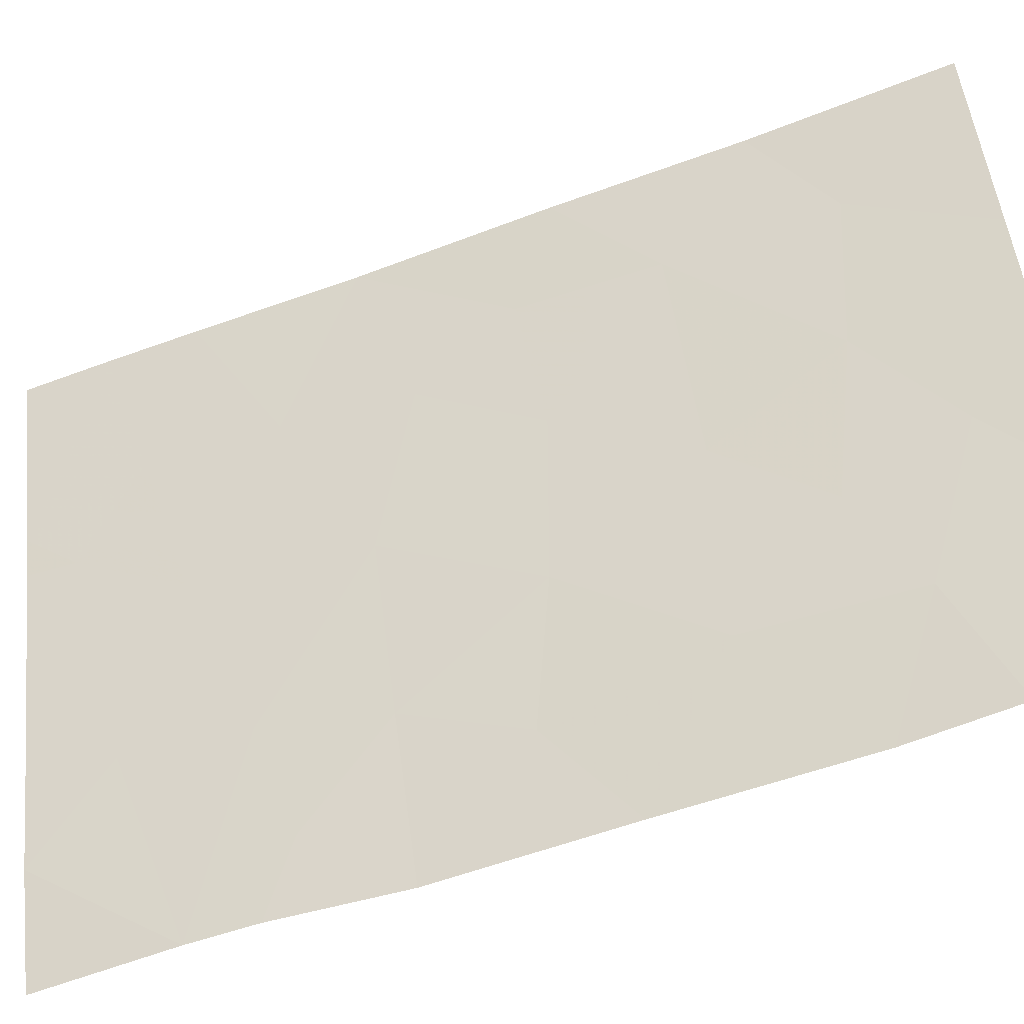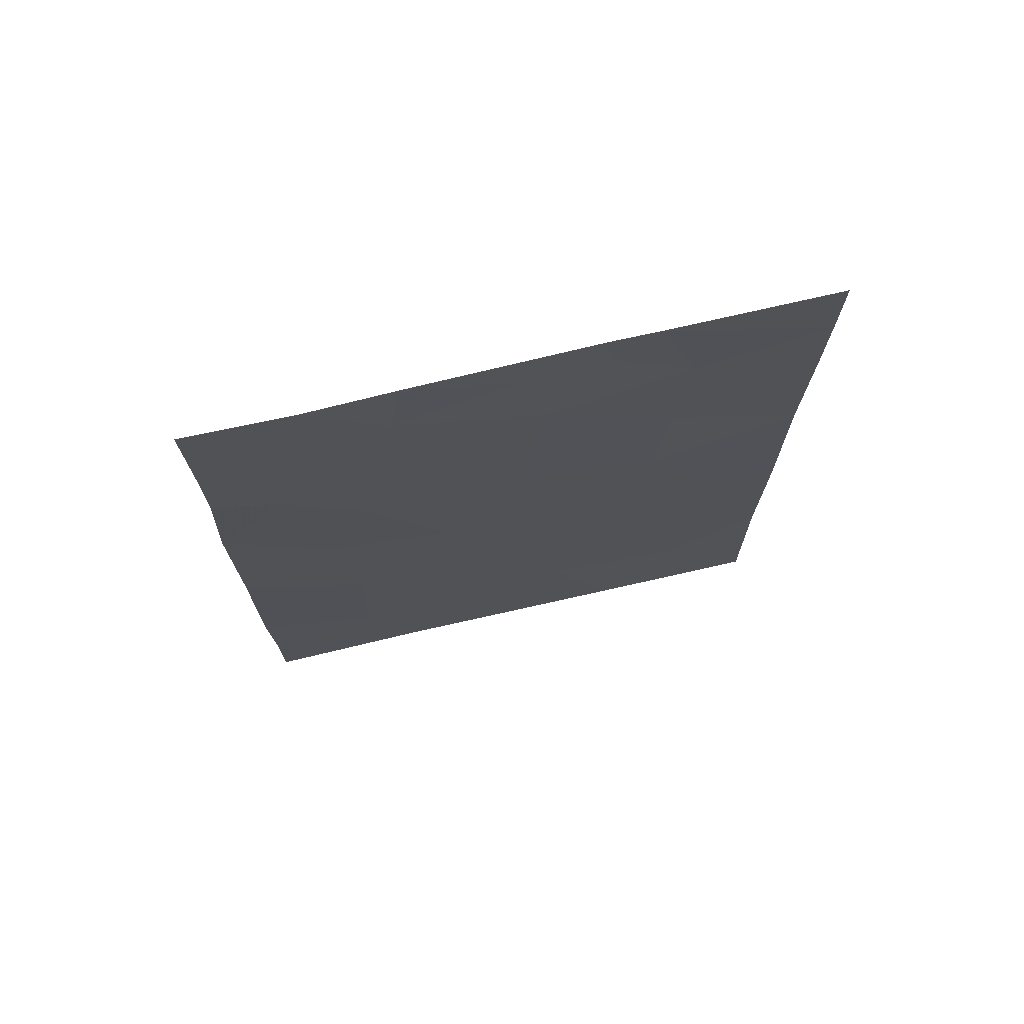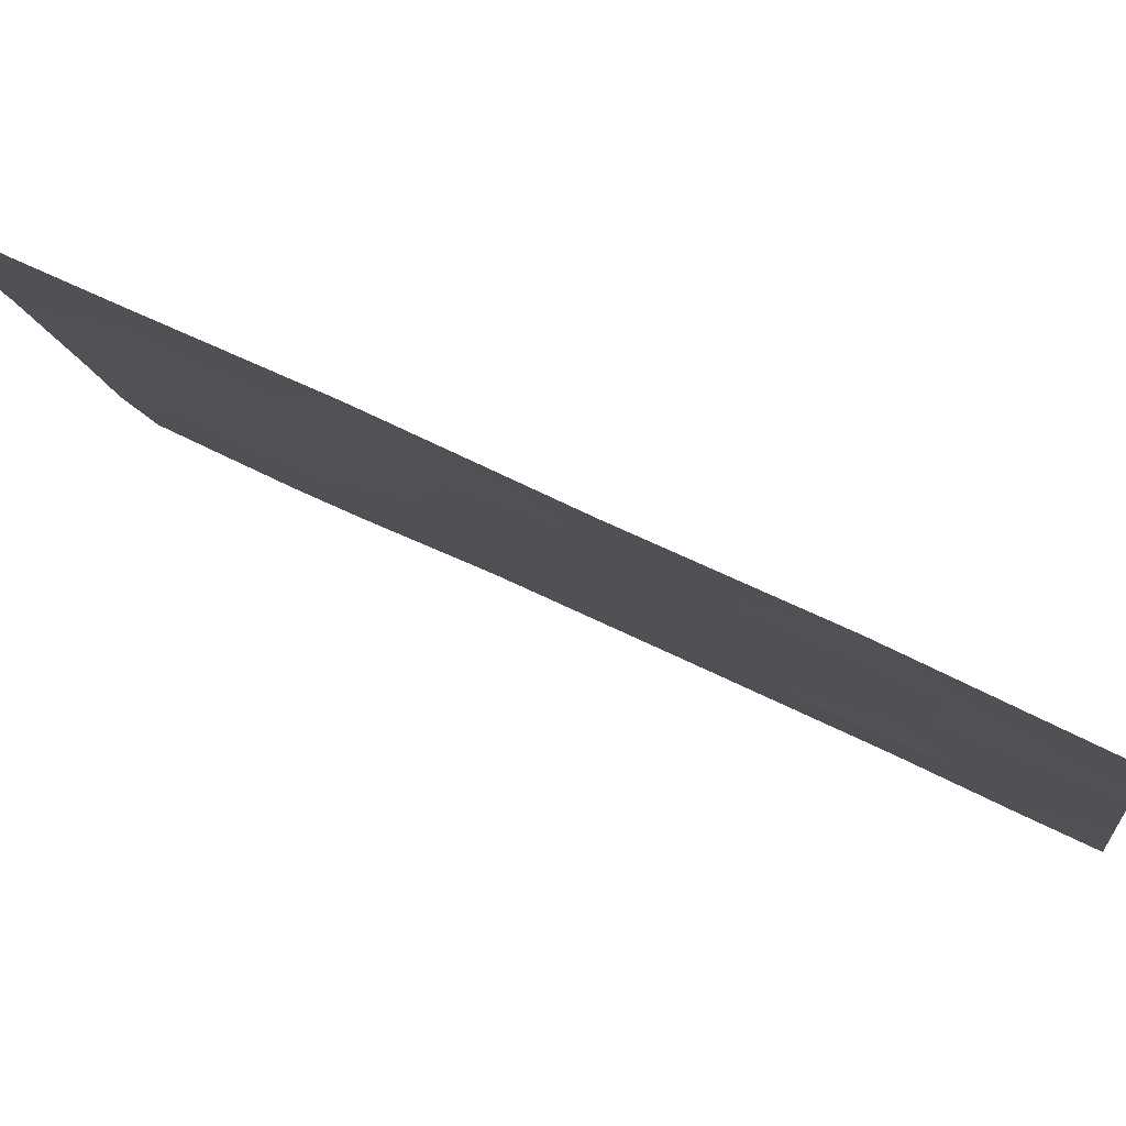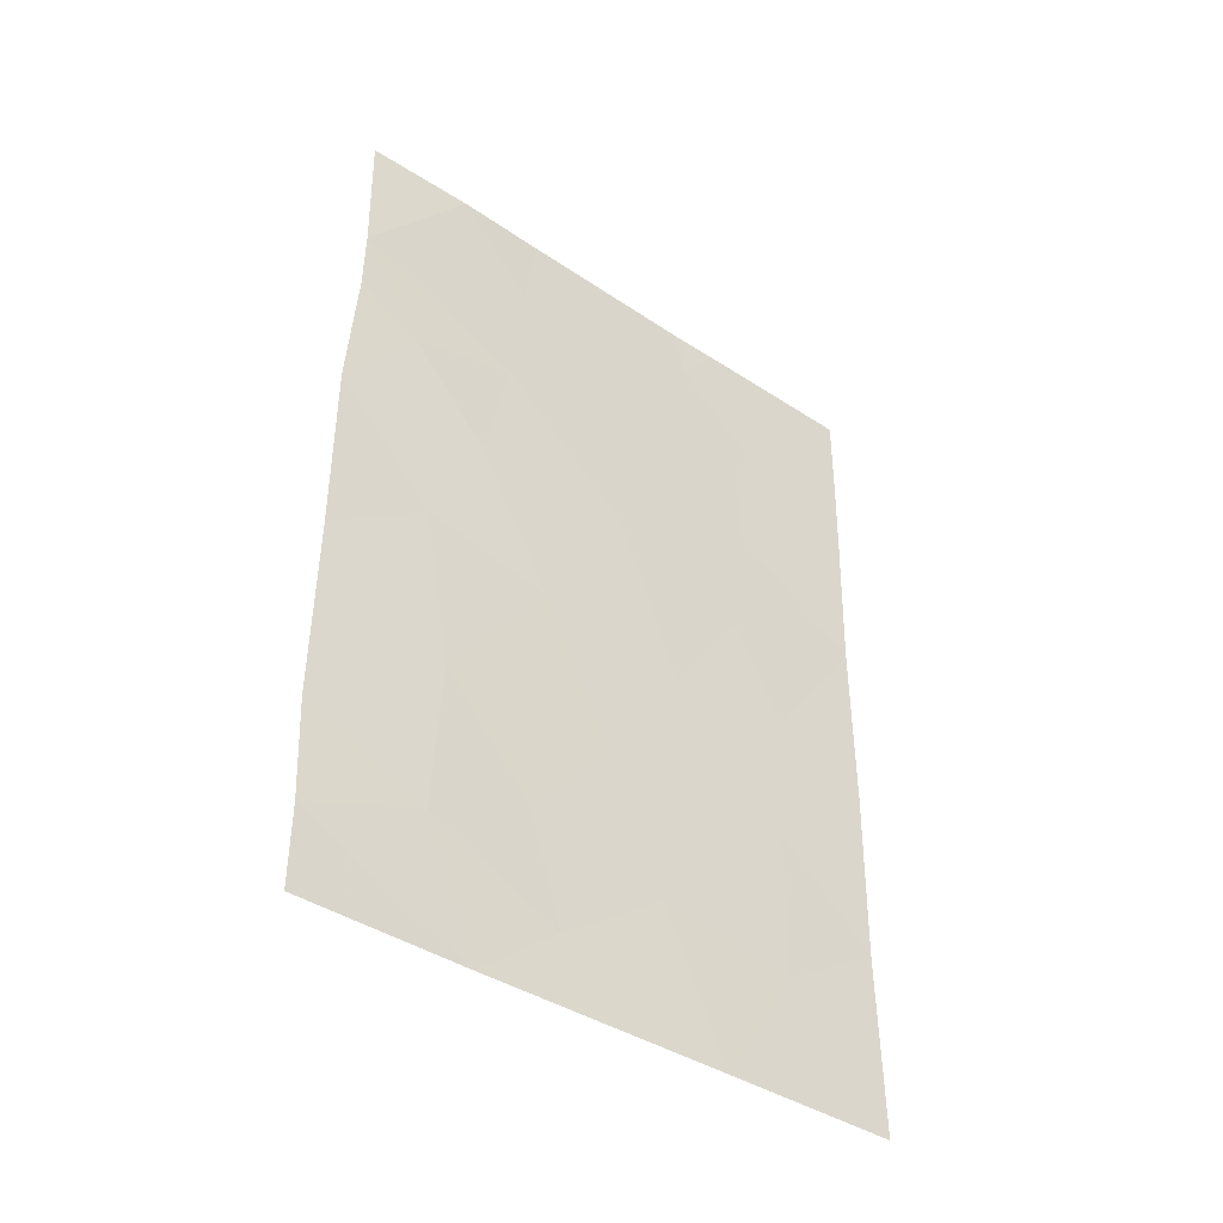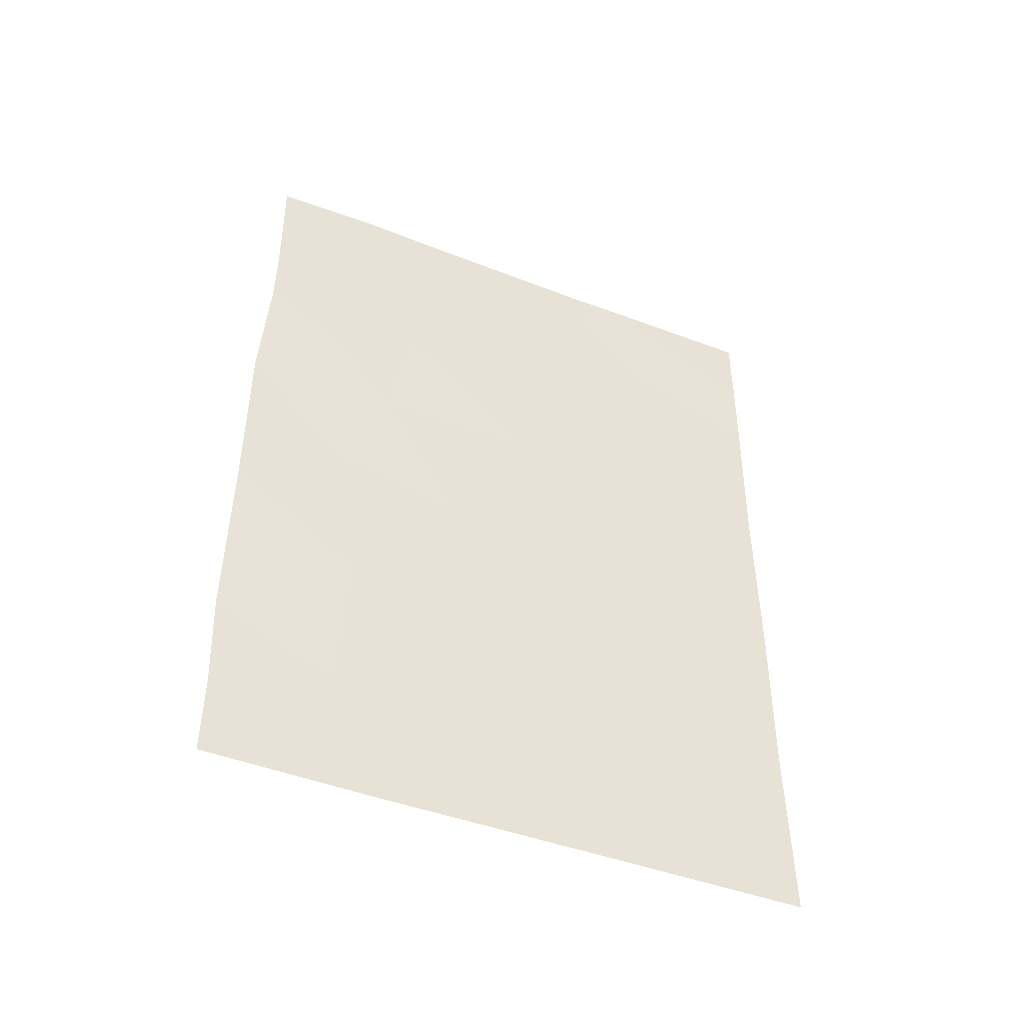
<metadata>
{"format":"obj","ext":"obj","renderer":"f3d","projection":"perspective","resolution":1024,"background":"white","views":[{"elev":-54.3,"azim":112.2,"up":"+Y"},{"elev":72.1,"azim":59.1,"up":"+Z"},{"elev":63.6,"azim":117.2,"up":"+Y"},{"elev":-41.2,"azim":33.7,"up":"+Z"},{"elev":-47.1,"azim":49.1,"up":"+Z"}]}
</metadata>
<code>
v -98.84 95.01 -44.31
v -98.04 97.62 -50
v -99.73 91.97 -38
v -99.25 93.39 -38
v -98.45 96.07 -38.66
v -98.95 94.43 -39.13
v -97.89 97.97 -43.05
v -97.68 98.7 -44.39
v -99.14 94.25 -50
v -97.26 100 -45.01
v -97.71 98.62 -46.19
v -97.29 100 -47.44
v -99.73 91.99 -40.73
v -99.83 91.93 -42.44
v -99.84 91.95 -44.9
v -99.28 93.64 -46.13
v -98.14 97.07 -38
v -99.87 91.94 -47.48
v -99.72 91.99 -39.84
v -98.47 96.09 -42.38
v -97.92 97.74 -38
v -97.2 100 -38
v -97.2 100 -39.17
v -98.1 97.2 -38.65
v -97.22 100 -40.34
v -98.08 97.24 -38
v -97.27 100 -42.49
v -97.26 100 -50
v -99.85 91.99 -50
v -99.84 91.99 -48.88
v -99.34 93.53 -48.25
v -98.9 94.58 -38
v -98.92 94.86 -47.55
v -99.41 93.27 -43.92
v -99.02 94.27 -40.78
v -99.16 93.94 -42.4
v -98.79 95.33 -49.07
v -98.83 95.19 -50
v -98.22 97.01 -44.56
v -98.36 96.39 -40.04
v -99.47 92.86 -41.19
v -97.82 98.16 -41.35
v -97.77 98.28 -39.59
v -97.73 98.62 -48.33
v -98.56 95.95 -46.26
v -98.32 96.75 -48.02
f 3 19 4
f 20 40 35
f 7 8 27
f 44 12 11
f 17 32 5
f 32 6 5
f 15 18 16
f 6 4 19
f 27 42 7
f 22 21 23
f 24 43 21
f 21 26 24
f 38 2 37
f 27 25 42
f 12 44 28
f 44 2 28
f 29 9 30
f 31 30 9
f 30 31 18
f 6 32 4
f 10 27 8
f 39 7 20
f 16 31 33
f 31 37 33
f 36 14 34
f 34 1 36
f 24 17 5
f 18 31 16
f 14 15 34
f 1 39 20
f 12 10 11
f 42 43 40
f 26 17 24
f 1 34 16
f 9 38 37
f 35 19 41
f 19 35 6
f 19 13 41
f 2 44 46
f 11 39 45
f 39 1 45
f 6 40 5
f 40 6 35
f 35 41 36
f 42 20 7
f 43 23 21
f 23 43 25
f 45 33 46
f 37 2 46
f 31 9 37
f 39 8 7
f 39 11 8
f 5 40 24
f 13 14 41
f 35 36 20
f 20 42 40
f 40 43 24
f 25 43 42
f 11 46 44
f 46 11 45
f 33 45 16
f 34 15 16
f 46 33 37
f 45 1 16
f 41 14 36
f 20 36 1
f 11 10 8

</code>
